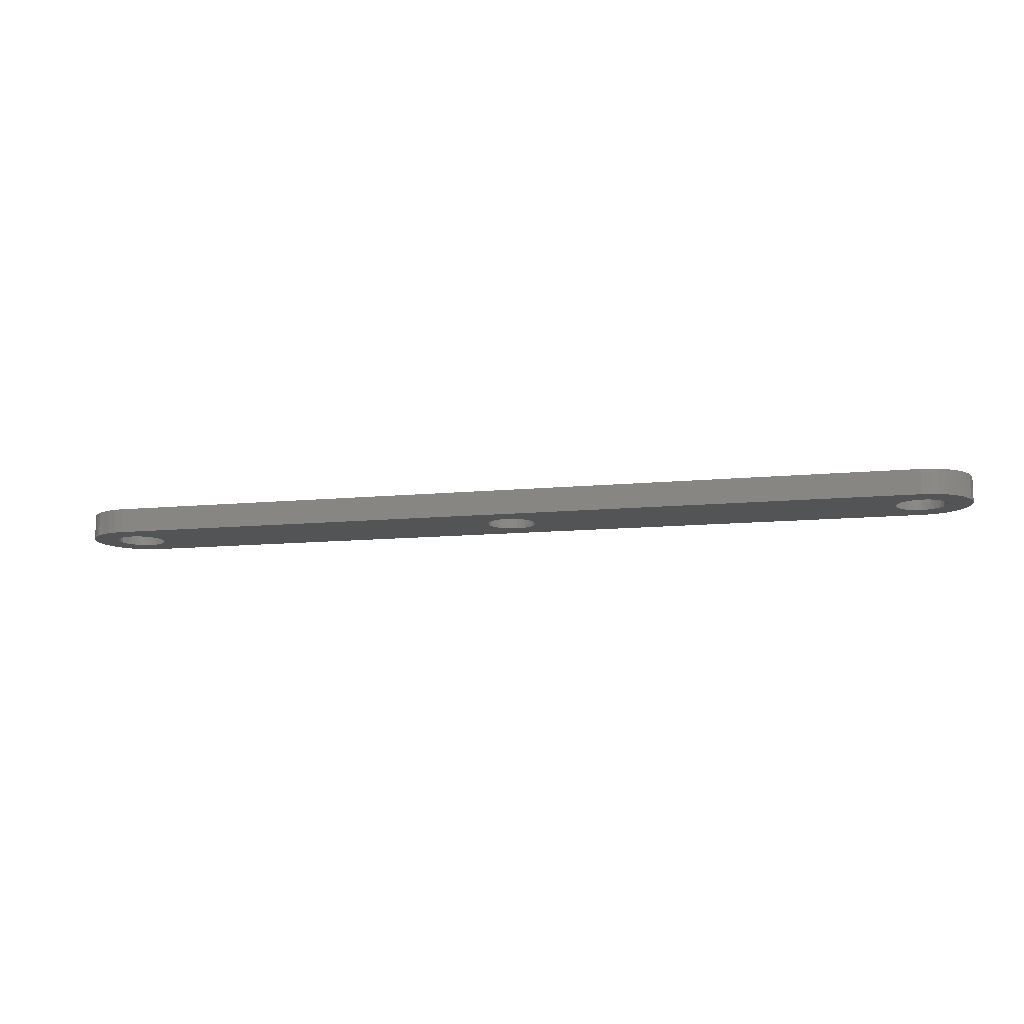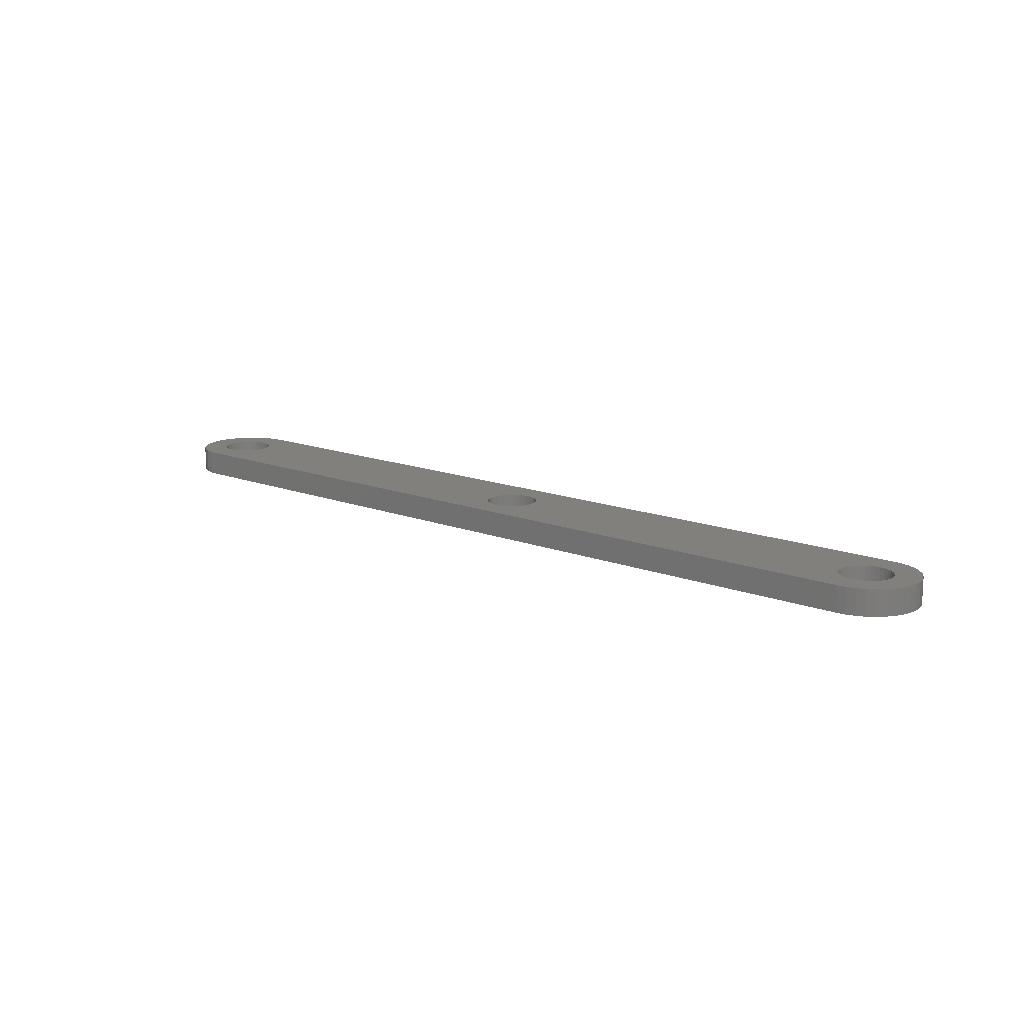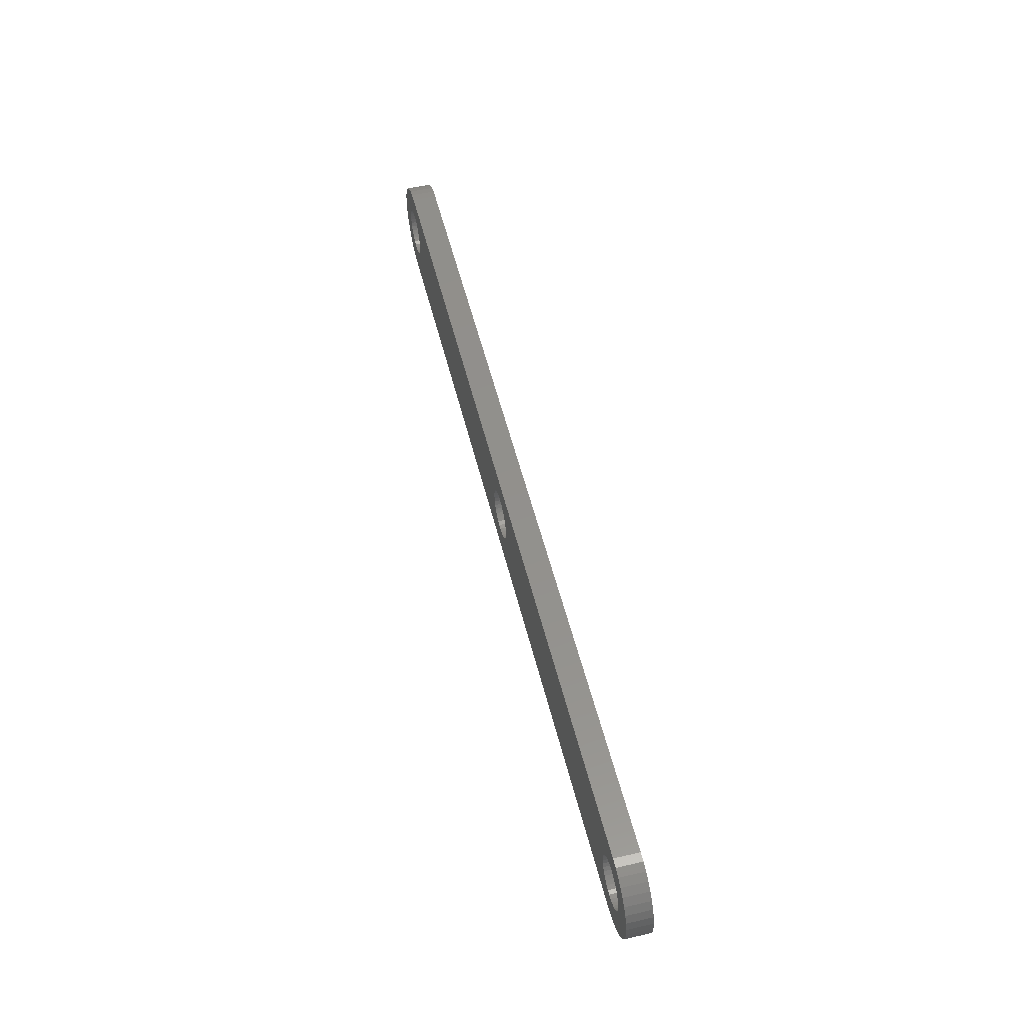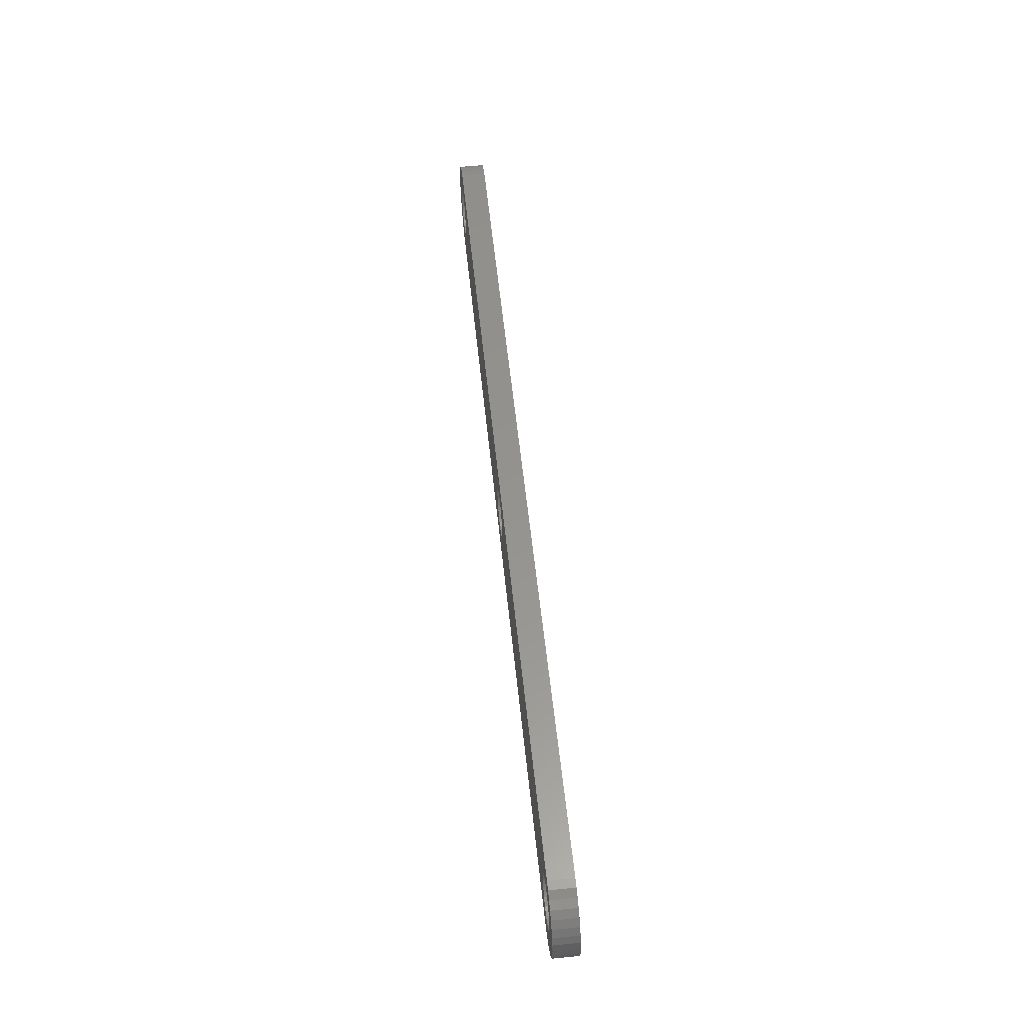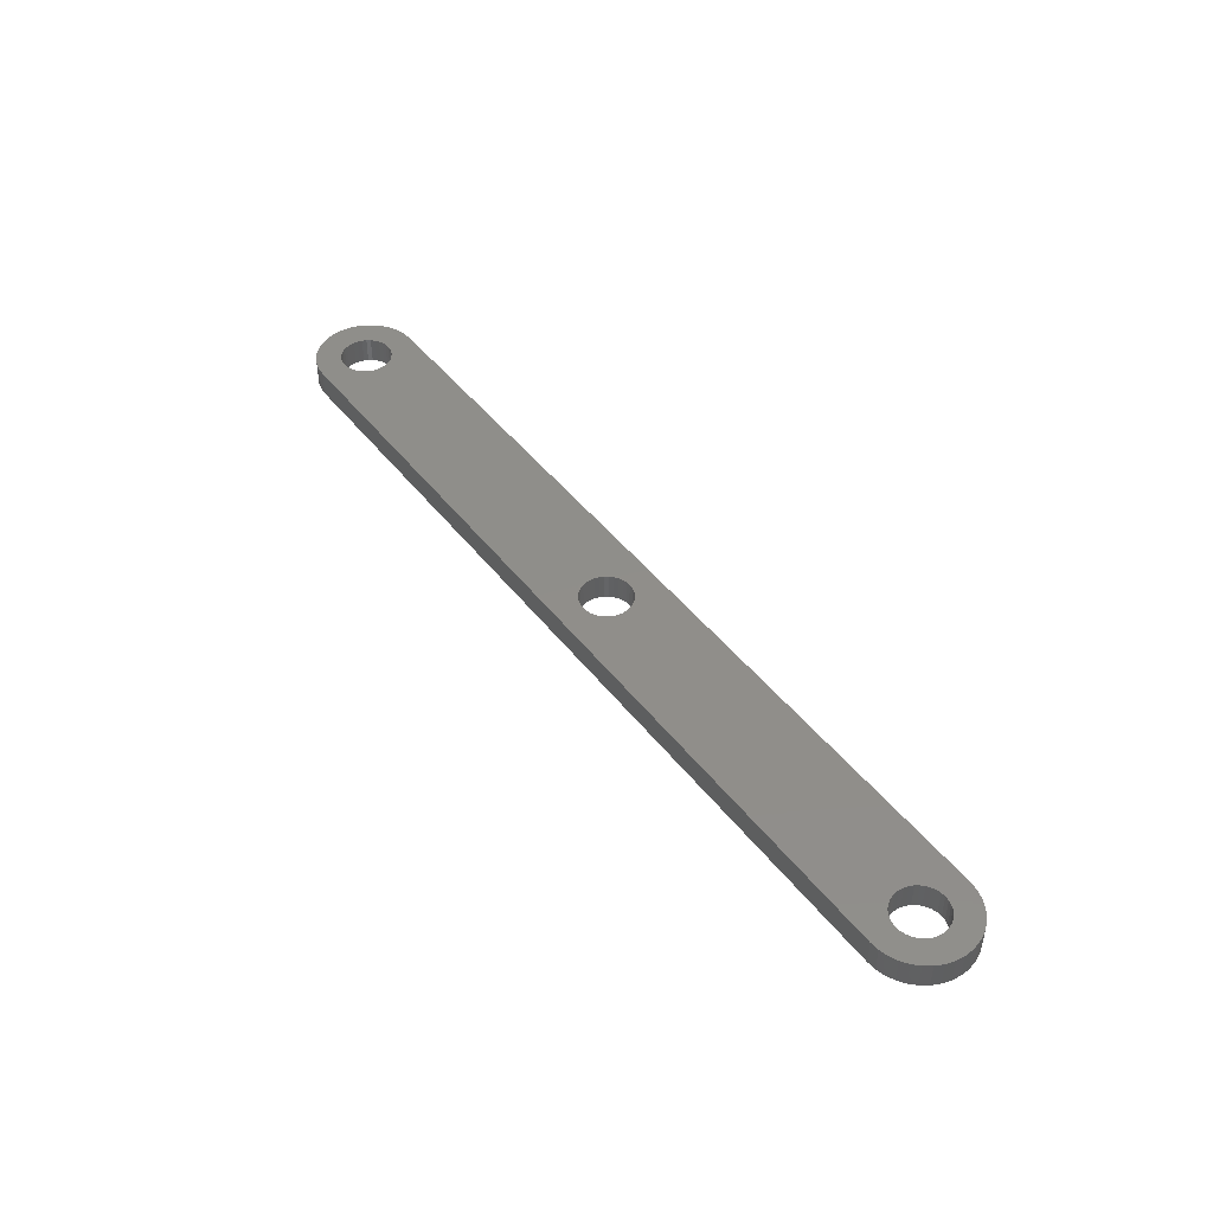
<metadata>
{"format":"stl","ext":"stl","renderer":"f3d","projection":"perspective","resolution":1024,"background":"white","views":[{"elev":-11.9,"azim":13.0,"up":"+Z"},{"elev":14.2,"azim":-139.3,"up":"+Z"},{"elev":53.8,"azim":-103.8,"up":"+Y"},{"elev":56.9,"azim":84.1,"up":"+Y"},{"elev":44.9,"azim":55.0,"up":"+Z"}]}
</metadata>
<code>
# stl→obj: 292 verts, 592 faces
v 59 6 3
v 106 3 3
v 105.5 3.046 3
v 57.5 8.598 3
v 103.2 4.974 3
v 57.03 8.819 3
v 56.52 8.954 3
v 105 3.181 3
v 104.5 3.402 3
v 104.1 3.702 3
v 57.93 8.298 3
v 58.3 7.928 3
v 58.6 7.5 3
v 58.82 7.026 3
v 58.95 6.521 3
v 103.4 4.5 3
v 103.7 4.072 3
v 54.07 8.298 3
v 54.5 8.598 3
v 6 12 3
v 58.95 5.479 3
v 58.82 4.974 3
v 106 0 3
v 58.6 4.5 3
v 58.3 4.072 3
v 54.97 3.181 3
v 54.5 3.402 3
v 9 6 3
v 103.4 7.5 3
v 103.7 7.928 3
v 104.1 8.298 3
v 106 12 3
v 104.5 8.598 3
v 105 8.819 3
v 6 9 3
v 6.521 8.954 3
v 53 6 3
v 7.026 8.819 3
v 7.5 8.598 3
v 7.928 8.298 3
v 8.298 7.928 3
v 8.598 7.5 3
v 54.97 8.819 3
v 55.48 8.954 3
v 56 9 3
v 8.954 5.479 3
v 56 3 3
v 55.48 3.046 3
v 53.05 6.521 3
v 53.18 7.026 3
v 103 5.479 3
v 103 6 3
v 103 6.521 3
v 103.2 7.026 3
v 54.07 3.702 3
v 53.7 4.072 3
v 53.4 4.5 3
v 57.93 3.702 3
v 57.5 3.402 3
v 57.03 3.181 3
v 53.4 7.5 3
v 53.7 7.928 3
v 106.5 3.046 3
v 107 0.09115 3
v 107 3.181 3
v 108.1 0.3618 3
v 107.5 3.402 3
v 109 0.8038 3
v 107.9 3.702 3
v 109.9 1.404 3
v 108.3 4.072 3
v 110.6 2.143 3
v 108.6 4.5 3
v 111.2 3 3
v 108.8 4.974 3
v 111.6 3.948 3
v 109 5.479 3
v 111.9 4.958 3
v 109 6 3
v 112 6 3
v 109 6.521 3
v 111.9 7.042 3
v 108.8 7.026 3
v 111.6 8.052 3
v 108.6 7.5 3
v 111.2 9 3
v 108.3 7.928 3
v 110.6 9.857 3
v 107.9 8.298 3
v 109.9 10.6 3
v 107.5 8.598 3
v 109 11.2 3
v 107 8.819 3
v 108.1 11.64 3
v 106.5 8.954 3
v 107 11.91 3
v 106 9 3
v 105.5 8.954 3
v 8.819 4.974 3
v 8.598 4.5 3
v 56.52 3.046 3
v 8.819 7.026 3
v 8.954 6.521 3
v 53.05 5.479 3
v 53.18 4.974 3
v 8.298 4.072 3
v 7.928 3.702 3
v 6 0 3
v 7.5 3.402 3
v 7.026 3.181 3
v 5.479 8.954 3
v 4.958 11.91 3
v 4.974 8.819 3
v 3.948 11.64 3
v 4.5 8.598 3
v 3 11.2 3
v 4.072 8.298 3
v 2.143 10.6 3
v 3.702 7.928 3
v 1.404 9.857 3
v 3.402 7.5 3
v 0.8039 9 3
v 3.181 7.026 3
v 0.3618 8.052 3
v 3.046 6.521 3
v 0.09115 7.042 3
v 3 6 3
v 0 6 3
v 3.046 5.479 3
v 0.09115 4.958 3
v 3.181 4.974 3
v 0.3618 3.948 3
v 3.402 4.5 3
v 0.8039 3 3
v 3.702 4.072 3
v 1.404 2.143 3
v 4.072 3.702 3
v 2.143 1.404 3
v 4.5 3.402 3
v 3 0.8038 3
v 4.974 3.181 3
v 3.948 0.3618 3
v 5.479 3.046 3
v 4.958 0.09115 3
v 6 3 3
v 6.521 3.046 3
v 6 0 0
v 103.2 4.974 0
v 103.4 4.5 0
v 54.97 3.181 0
v 55.48 3.046 0
v 8.819 4.974 0
v 56 3 0
v 8.598 4.5 0
v 53.18 4.974 0
v 53.4 4.5 0
v 53.7 4.072 0
v 57.03 3.181 0
v 57.5 3.402 0
v 103 6 0
v 57.93 3.702 0
v 54.07 3.702 0
v 54.5 3.402 0
v 103.7 4.072 0
v 104.1 3.702 0
v 106 0 0
v 104.5 3.402 0
v 105 3.181 0
v 58.3 4.072 0
v 58.6 4.5 0
v 58.82 4.974 0
v 6.521 3.046 0
v 7.026 3.181 0
v 53.05 5.479 0
v 8.954 5.479 0
v 53 6 0
v 103.7 7.928 0
v 103.4 7.5 0
v 6 12 0
v 103.2 7.026 0
v 103 6.521 0
v 9 6 0
v 8.954 6.521 0
v 53.05 6.521 0
v 8.819 7.026 0
v 53.18 7.026 0
v 8.598 7.5 0
v 53.4 7.5 0
v 53.7 7.928 0
v 8.298 7.928 0
v 7.928 8.298 0
v 7.5 8.598 0
v 7.026 8.819 0
v 58.82 7.026 0
v 58.6 7.5 0
v 58.3 7.928 0
v 105.5 8.954 0
v 105 8.819 0
v 106 12 0
v 104.5 8.598 0
v 104.1 8.298 0
v 57.93 8.298 0
v 57.5 8.598 0
v 57.03 8.819 0
v 54.97 8.819 0
v 54.5 8.598 0
v 54.07 8.298 0
v 6.521 8.954 0
v 6 9 0
v 4.958 11.91 0
v 5.479 8.954 0
v 3.948 11.64 0
v 4.974 8.819 0
v 3 11.2 0
v 4.5 8.598 0
v 2.143 10.6 0
v 4.072 8.298 0
v 1.404 9.857 0
v 3.702 7.928 0
v 0.8039 9 0
v 3.402 7.5 0
v 0.3618 8.052 0
v 3.181 7.026 0
v 0.09115 7.042 0
v 3.046 6.521 0
v 0 6 0
v 3 6 0
v 0.09115 4.958 0
v 3.046 5.479 0
v 0.3618 3.948 0
v 3.181 4.974 0
v 0.8039 3 0
v 3.402 4.5 0
v 1.404 2.143 0
v 3.702 4.072 0
v 2.143 1.404 0
v 4.072 3.702 0
v 3 0.8038 0
v 4.5 3.402 0
v 3.948 0.3618 0
v 4.974 3.181 0
v 4.958 0.09115 0
v 5.479 3.046 0
v 6 3 0
v 7.5 3.402 0
v 7.928 3.702 0
v 8.298 4.072 0
v 103 5.479 0
v 56.52 3.046 0
v 105.5 3.046 0
v 106 3 0
v 107 0.09115 0
v 106.5 3.046 0
v 108.1 0.3618 0
v 107 3.181 0
v 109 0.8038 0
v 107.5 3.402 0
v 109.9 1.404 0
v 107.9 3.702 0
v 110.6 2.143 0
v 108.3 4.072 0
v 111.2 3 0
v 108.6 4.5 0
v 111.6 3.948 0
v 108.8 4.974 0
v 111.9 4.958 0
v 109 5.479 0
v 112 6 0
v 109 6 0
v 111.9 7.042 0
v 109 6.521 0
v 111.6 8.052 0
v 108.8 7.026 0
v 111.2 9 0
v 108.6 7.5 0
v 110.6 9.857 0
v 108.3 7.928 0
v 109.9 10.6 0
v 107.9 8.298 0
v 109 11.2 0
v 107.5 8.598 0
v 108.1 11.64 0
v 107 8.819 0
v 107 11.91 0
v 106.5 8.954 0
v 106 9 0
v 58.95 5.479 0
v 59 6 0
v 58.95 6.521 0
v 56.52 8.954 0
v 56 9 0
v 55.48 8.954 0
f 1 2 3
f 4 5 6
f 6 5 7
f 3 8 1
f 1 8 9
f 1 9 10
f 4 11 5
f 5 11 12
f 5 12 13
f 13 14 5
f 5 14 15
f 5 15 16
f 16 15 1
f 16 1 17
f 17 1 10
f 18 19 20
f 21 22 23
f 23 22 24
f 23 24 25
f 26 27 28
f 29 30 20
f 20 30 31
f 20 31 32
f 32 31 33
f 32 33 34
f 35 36 37
f 37 36 38
f 37 38 39
f 39 40 37
f 37 40 41
f 37 41 42
f 19 43 20
f 20 43 44
f 20 44 45
f 46 47 28
f 28 47 48
f 28 48 26
f 49 50 20
f 5 51 7
f 7 51 52
f 7 52 45
f 45 52 53
f 45 53 20
f 20 53 54
f 20 54 29
f 27 55 28
f 28 55 56
f 28 56 57
f 25 58 23
f 23 58 59
f 23 59 60
f 50 61 20
f 20 61 62
f 20 62 18
f 1 21 2
f 2 21 23
f 2 23 63
f 63 23 64
f 63 64 65
f 65 64 66
f 65 66 67
f 67 66 68
f 67 68 69
f 69 68 70
f 69 70 71
f 71 70 72
f 71 72 73
f 73 72 74
f 73 74 75
f 75 74 76
f 75 76 77
f 77 76 78
f 77 78 79
f 79 78 80
f 79 80 81
f 81 80 82
f 81 82 83
f 83 82 84
f 83 84 85
f 85 84 86
f 85 86 87
f 87 86 88
f 87 88 89
f 89 88 90
f 89 90 91
f 91 90 92
f 91 92 93
f 93 92 94
f 93 94 95
f 95 94 96
f 95 96 97
f 97 96 32
f 97 32 98
f 98 32 34
f 23 99 100
f 60 101 23
f 23 101 47
f 23 47 99
f 99 47 46
f 42 102 37
f 37 102 103
f 37 103 104
f 104 103 28
f 104 28 105
f 105 28 57
f 100 106 23
f 23 106 107
f 23 107 108
f 108 107 109
f 108 109 110
f 37 49 35
f 35 49 20
f 35 20 111
f 111 20 112
f 111 112 113
f 113 112 114
f 113 114 115
f 115 114 116
f 115 116 117
f 117 116 118
f 117 118 119
f 119 118 120
f 119 120 121
f 121 120 122
f 121 122 123
f 123 122 124
f 123 124 125
f 125 124 126
f 125 126 127
f 127 126 128
f 127 128 129
f 129 128 130
f 129 130 131
f 131 130 132
f 131 132 133
f 133 132 134
f 133 134 135
f 135 134 136
f 135 136 137
f 137 136 138
f 137 138 139
f 139 138 140
f 139 140 141
f 141 140 142
f 141 142 143
f 143 142 144
f 143 144 145
f 145 144 108
f 145 108 146
f 146 108 110
f 147 148 149
f 150 151 152
f 152 151 153
f 152 153 154
f 155 156 152
f 152 156 157
f 158 159 160
f 160 159 161
f 157 162 152
f 152 162 163
f 152 163 150
f 149 164 147
f 147 164 165
f 147 165 166
f 166 165 167
f 166 167 168
f 161 169 160
f 160 169 170
f 160 170 171
f 147 172 173
f 155 152 174
f 174 152 175
f 174 175 176
f 177 178 179
f 179 178 180
f 179 180 181
f 175 182 176
f 176 182 183
f 176 183 184
f 184 183 185
f 184 185 186
f 186 185 187
f 186 187 188
f 188 187 189
f 187 190 189
f 189 190 191
f 189 191 179
f 179 191 192
f 179 192 193
f 194 195 181
f 181 195 196
f 197 198 199
f 199 198 200
f 199 200 179
f 179 200 201
f 179 201 177
f 196 202 181
f 181 202 203
f 181 203 204
f 205 206 179
f 179 206 207
f 179 207 189
f 193 208 179
f 179 208 209
f 179 209 210
f 210 209 211
f 210 211 212
f 212 211 213
f 212 213 214
f 214 213 215
f 214 215 216
f 216 215 217
f 216 217 218
f 218 217 219
f 218 219 220
f 220 219 221
f 220 221 222
f 222 221 223
f 222 223 224
f 224 223 225
f 224 225 226
f 226 225 227
f 226 227 228
f 228 227 229
f 228 229 230
f 230 229 231
f 230 231 232
f 232 231 233
f 232 233 234
f 234 233 235
f 234 235 236
f 236 235 237
f 236 237 238
f 238 237 239
f 238 239 240
f 240 239 241
f 240 241 242
f 242 241 243
f 242 243 147
f 147 243 244
f 147 244 172
f 173 245 147
f 147 245 246
f 147 246 153
f 153 246 247
f 153 247 154
f 148 147 248
f 248 147 153
f 248 153 160
f 160 153 249
f 160 249 158
f 168 250 166
f 166 250 251
f 166 251 252
f 252 251 253
f 252 253 254
f 254 253 255
f 254 255 256
f 256 255 257
f 256 257 258
f 258 257 259
f 258 259 260
f 260 259 261
f 260 261 262
f 262 261 263
f 262 263 264
f 264 263 265
f 264 265 266
f 266 265 267
f 266 267 268
f 268 267 269
f 268 269 270
f 270 269 271
f 270 271 272
f 272 271 273
f 272 273 274
f 274 273 275
f 274 275 276
f 276 275 277
f 276 277 278
f 278 277 279
f 278 279 280
f 280 279 281
f 280 281 282
f 282 281 283
f 282 283 284
f 284 283 285
f 284 285 199
f 199 285 286
f 199 286 197
f 171 287 160
f 160 287 288
f 160 288 181
f 181 288 289
f 181 289 194
f 204 290 181
f 181 290 291
f 181 291 179
f 179 291 292
f 179 292 205
f 20 179 210
f 20 210 112
f 112 210 212
f 112 212 114
f 114 212 214
f 114 214 116
f 116 214 216
f 116 216 118
f 118 216 218
f 118 218 120
f 120 218 220
f 120 220 122
f 122 220 222
f 122 222 124
f 124 222 224
f 124 224 126
f 126 224 226
f 126 226 128
f 128 226 228
f 128 228 130
f 130 228 230
f 130 230 132
f 132 230 232
f 132 232 134
f 134 232 234
f 134 234 136
f 136 234 236
f 136 236 138
f 138 236 238
f 138 238 140
f 140 238 240
f 140 240 142
f 142 240 242
f 142 242 144
f 144 242 147
f 144 147 108
f 23 108 166
f 166 108 147
f 23 166 252
f 23 252 64
f 64 252 254
f 64 254 66
f 66 254 256
f 66 256 68
f 68 256 258
f 68 258 70
f 70 258 260
f 70 260 72
f 72 260 262
f 72 262 74
f 74 262 264
f 74 264 76
f 76 264 266
f 76 266 78
f 78 266 268
f 78 268 80
f 80 268 270
f 80 270 82
f 82 270 272
f 82 272 84
f 84 272 274
f 84 274 86
f 86 274 276
f 86 276 88
f 88 276 278
f 88 278 90
f 90 278 280
f 90 280 92
f 92 280 282
f 92 282 94
f 94 282 284
f 94 284 96
f 96 284 199
f 96 199 32
f 20 32 179
f 179 32 199
f 127 227 125
f 125 227 225
f 125 225 123
f 123 225 223
f 123 223 121
f 121 223 221
f 121 221 119
f 119 221 219
f 119 219 117
f 117 219 217
f 117 217 115
f 115 217 215
f 115 215 113
f 113 215 213
f 113 213 111
f 111 213 211
f 111 211 35
f 35 211 209
f 35 209 36
f 36 209 208
f 36 208 38
f 38 208 193
f 38 193 39
f 39 193 192
f 39 192 40
f 40 192 191
f 40 191 41
f 41 191 190
f 41 190 42
f 42 190 187
f 42 187 102
f 102 187 185
f 102 185 103
f 103 185 183
f 103 183 28
f 28 183 182
f 28 182 46
f 46 182 175
f 46 175 99
f 99 175 152
f 99 152 100
f 100 152 154
f 100 154 106
f 106 154 247
f 106 247 107
f 107 247 246
f 107 246 109
f 109 246 245
f 109 245 110
f 110 245 173
f 110 173 146
f 146 173 172
f 146 172 145
f 145 172 244
f 145 244 143
f 143 244 243
f 143 243 141
f 141 243 241
f 141 241 139
f 139 241 239
f 139 239 137
f 137 239 237
f 137 237 135
f 135 237 235
f 135 235 133
f 133 235 233
f 133 233 131
f 131 233 231
f 131 231 129
f 129 231 229
f 129 229 127
f 127 229 227
f 52 160 53
f 53 160 181
f 53 181 54
f 54 181 180
f 54 180 29
f 29 180 178
f 29 178 30
f 30 178 177
f 30 177 31
f 31 177 201
f 31 201 33
f 33 201 200
f 33 200 34
f 34 200 198
f 34 198 98
f 98 198 197
f 98 197 97
f 97 197 286
f 97 286 95
f 95 286 285
f 95 285 93
f 93 285 283
f 93 283 91
f 91 283 281
f 91 281 89
f 89 281 279
f 89 279 87
f 87 279 277
f 87 277 85
f 85 277 275
f 85 275 83
f 83 275 273
f 83 273 81
f 81 273 271
f 81 271 79
f 79 271 269
f 79 269 77
f 77 269 267
f 77 267 75
f 75 267 265
f 75 265 73
f 73 265 263
f 73 263 71
f 71 263 261
f 71 261 69
f 69 261 259
f 69 259 67
f 67 259 257
f 67 257 65
f 65 257 255
f 65 255 63
f 63 255 253
f 63 253 2
f 2 253 251
f 2 251 3
f 3 251 250
f 3 250 8
f 8 250 168
f 8 168 9
f 9 168 167
f 9 167 10
f 10 167 165
f 10 165 17
f 17 165 164
f 17 164 16
f 16 164 149
f 16 149 5
f 5 149 148
f 5 148 51
f 51 148 248
f 51 248 52
f 52 248 160
f 37 176 49
f 49 176 184
f 49 184 50
f 50 184 186
f 50 186 61
f 61 186 188
f 61 188 62
f 62 188 189
f 62 189 18
f 18 189 207
f 18 207 19
f 19 207 206
f 19 206 43
f 43 206 205
f 43 205 44
f 44 205 292
f 44 292 45
f 45 292 291
f 45 291 7
f 7 291 290
f 7 290 6
f 6 290 204
f 6 204 4
f 4 204 203
f 4 203 11
f 11 203 202
f 11 202 12
f 12 202 196
f 12 196 13
f 13 196 195
f 13 195 14
f 14 195 194
f 14 194 15
f 15 194 289
f 15 289 1
f 1 289 288
f 1 288 21
f 21 288 287
f 21 287 22
f 22 287 171
f 22 171 24
f 24 171 170
f 24 170 25
f 25 170 169
f 25 169 58
f 58 169 161
f 58 161 59
f 59 161 159
f 59 159 60
f 60 159 158
f 60 158 101
f 101 158 249
f 101 249 47
f 47 249 153
f 47 153 48
f 48 153 151
f 48 151 26
f 26 151 150
f 26 150 27
f 27 150 163
f 27 163 55
f 55 163 162
f 55 162 56
f 56 162 157
f 56 157 57
f 57 157 156
f 57 156 105
f 105 156 155
f 105 155 104
f 104 155 174
f 104 174 37
f 37 174 176

</code>
